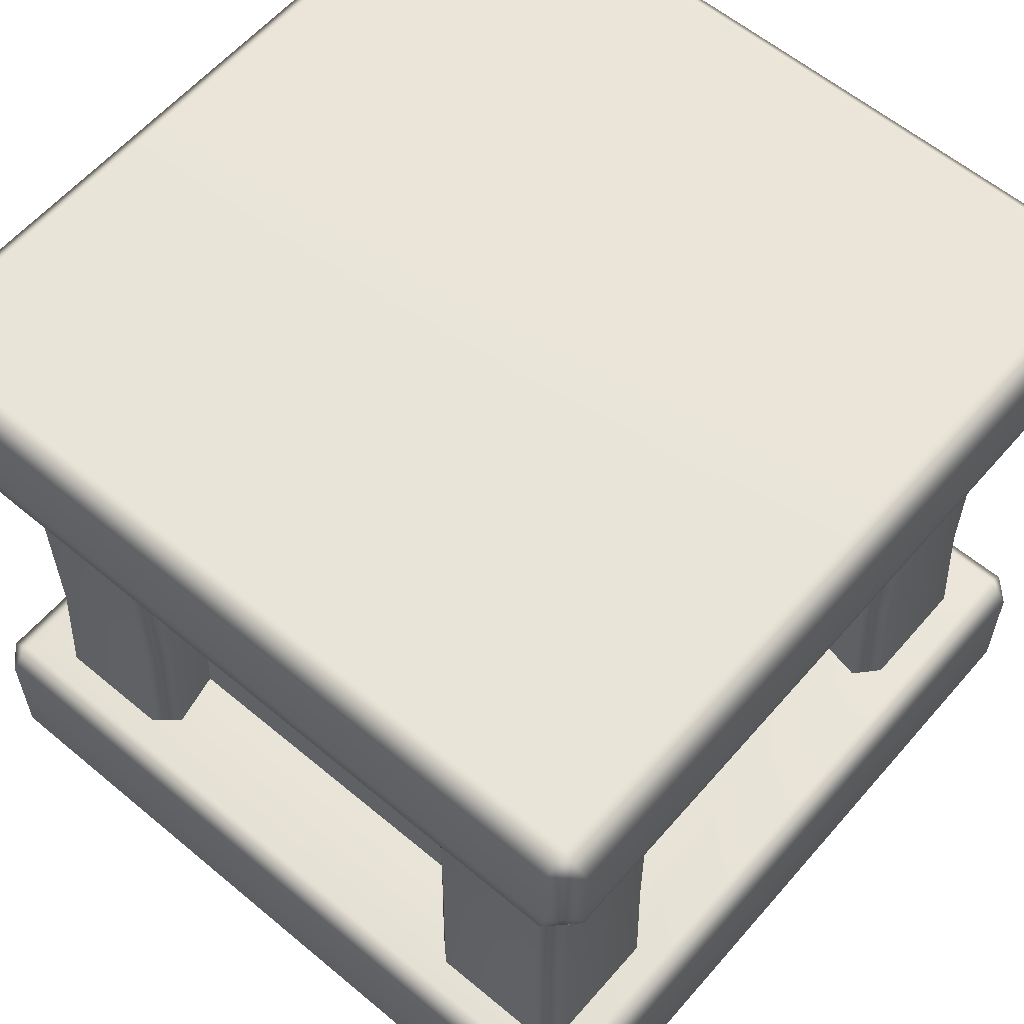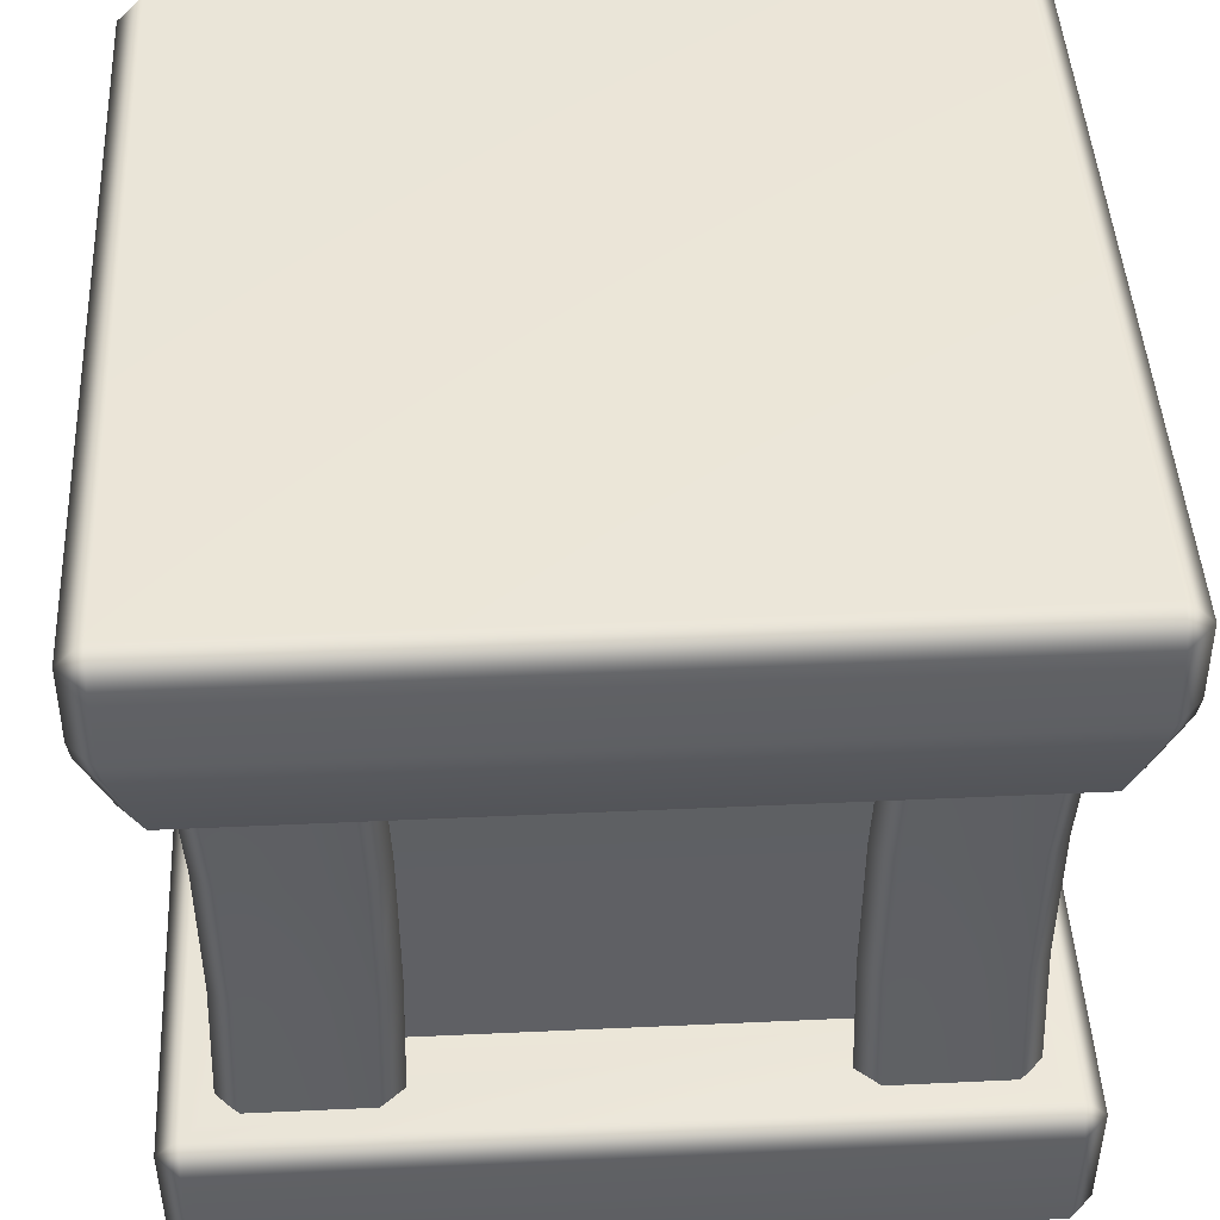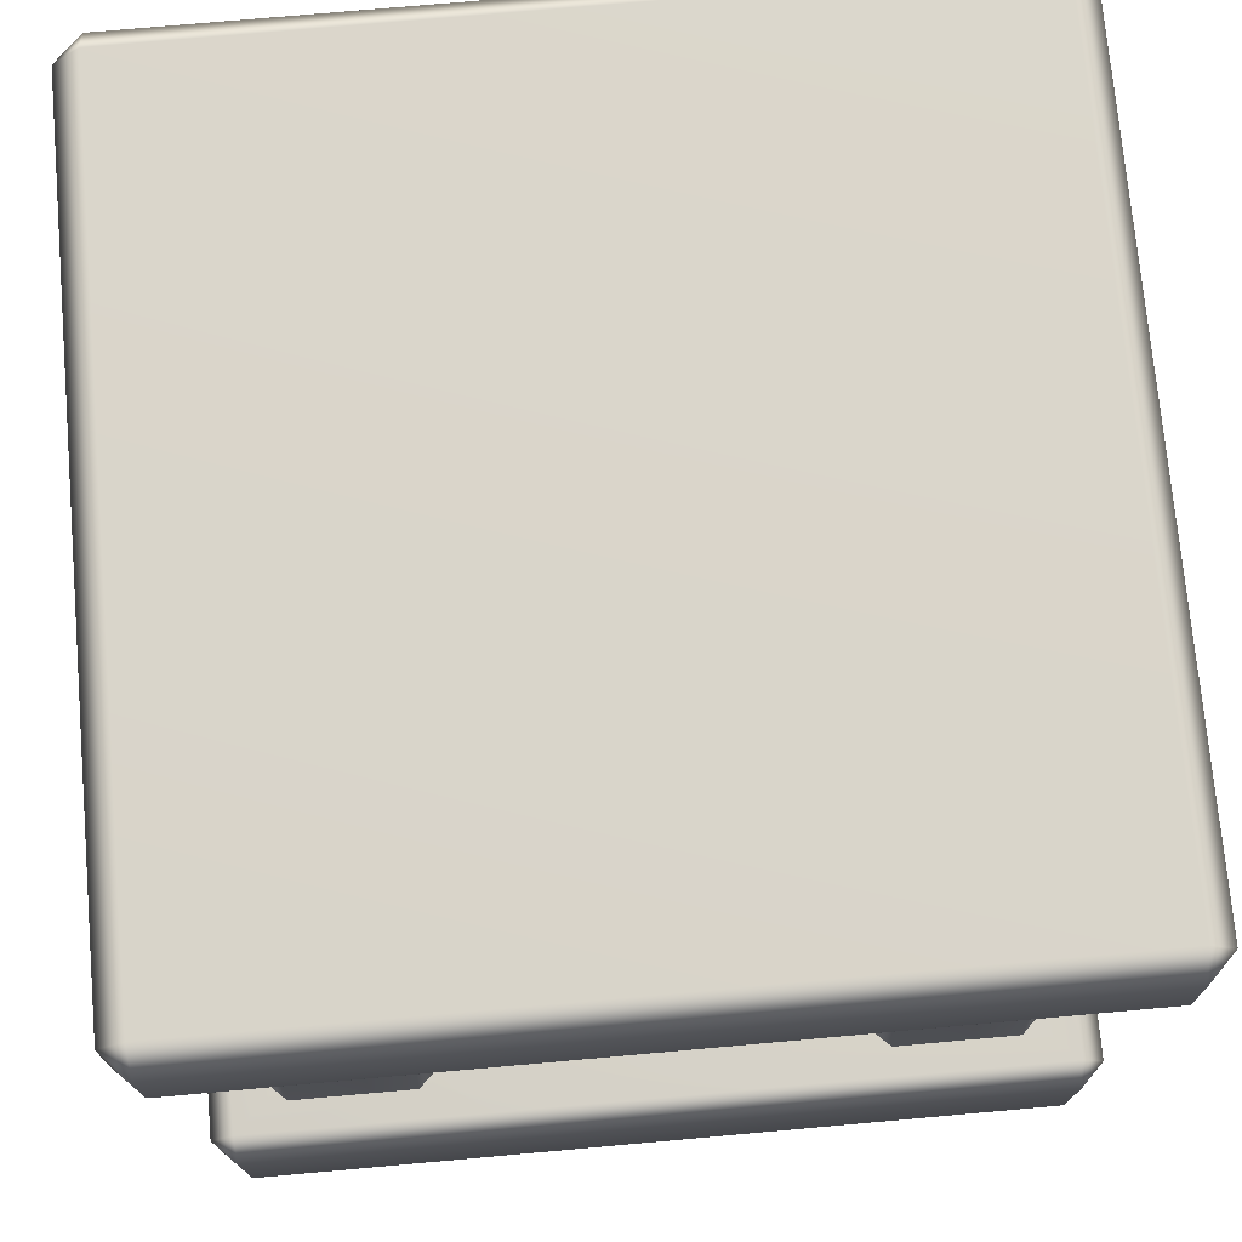
<metadata>
{"format":"obj","ext":"obj","renderer":"f3d","projection":"perspective","resolution":1024,"background":"white","views":[{"elev":59.6,"azim":130.6,"up":"+Y"},{"elev":46.0,"azim":-93.0,"up":"+Y"},{"elev":74.2,"azim":-5.1,"up":"+Y"}]}
</metadata>
<code>
g m_throne_pedestal_01
v -0.8701 1.369 0.8701
v -0.8887 1.88 0.8887
v 0.8887 1.88 0.8887
v 0.8701 1.369 0.8701
v -0.8701 0.8749 0.8701
v 0.8701 0.8749 0.8701
v -0.8887 0.3645 0.8887
v 0.8887 0.3645 0.8887
v -0.8887 1.88 -0.8887
v -0.8701 1.369 -0.8701
v 0.8701 1.369 -0.8701
v 0.8887 1.88 -0.8887
v 0.8701 0.8749 -0.8701
v -0.8701 0.8749 -0.8701
v 0.8887 0.3645 -0.8887
v -0.8887 0.3645 -0.8887
v 0.8701 1.369 0.8701
v 0.8887 1.88 0.8887
v 0.8887 1.88 -0.8887
v 0.8701 1.369 -0.8701
v 0.8701 0.8749 0.8701
v 0.8701 0.8749 -0.8701
v 0.8887 0.3645 0.8887
v 0.8887 0.3645 -0.8887
v -0.8701 1.369 -0.8701
v -0.8887 1.88 -0.8887
v -0.8887 1.88 0.8887
v -0.8701 1.369 0.8701
v -0.8701 0.8749 -0.8701
v -0.8701 0.8749 0.8701
v -0.8887 0.3645 -0.8887
v -0.8887 0.3645 0.8887
v -1.155 0.367 -0.6961
v -1.132 0.8769 -0.6807
v -1.059 0.8742 -0.608
v -1.083 0.3644 -0.6228
v -1.059 1.371 -0.608
v -1.132 1.369 -0.6807
v -1.083 1.881 -0.6228
v -1.155 1.878 -0.6961
v -1.155 1.876 -1.082
v -1.132 1.369 -1.059
v -1.059 1.368 -1.132
v -1.082 1.876 -1.155
v -1.059 0.8765 -1.132
v -1.132 0.8773 -1.059
v -1.082 0.3689 -1.155
v -1.155 0.3689 -1.082
v -0.6961 1.878 -1.155
v -0.6807 1.368 -1.132
v -0.608 1.371 -1.059
v -0.6228 1.881 -1.083
v -0.608 0.8742 -1.059
v -0.6807 0.8764 -1.132
v -0.6228 0.3644 -1.083
v -0.6961 0.367 -1.155
v -1.059 1.371 -0.608
v -1.083 1.881 -0.6228
v -0.8464 1.88 -0.6842
v -0.8286 1.37 -0.6698
v -1.059 0.8742 -0.608
v -0.8286 0.8754 -0.6698
v -0.8464 0.365 -0.6842
v -1.083 0.3644 -0.6228
v -1.059 1.368 -1.132
v -0.6807 1.368 -1.132
v -0.6961 1.878 -1.155
v -1.082 1.876 -1.155
v -0.6807 0.8764 -1.132
v -1.059 0.8765 -1.132
v -0.6961 0.367 -1.155
v -1.082 0.3689 -1.155
v -0.6698 1.37 -0.8391
v -0.6842 1.88 -0.8571
v -0.6228 1.881 -1.083
v -0.608 1.371 -1.059
v -0.6698 0.8754 -0.8391
v -0.608 0.8742 -1.059
v -0.6842 0.365 -0.8571
v -0.6228 0.3644 -1.083
v -1.132 1.369 -1.059
v -1.155 1.876 -1.082
v -1.155 1.878 -0.6961
v -1.132 1.369 -0.6807
v -1.132 0.8773 -1.059
v -1.132 0.8769 -0.6807
v -1.155 0.367 -0.6961
v -1.155 0.3689 -1.082
v 1.083 0.3644 -0.6228
v 1.059 0.8742 -0.608
v 1.132 0.8764 -0.6807
v 1.155 0.367 -0.6961
v 1.132 1.369 -0.6807
v 1.059 1.371 -0.608
v 1.155 1.878 -0.6961
v 1.083 1.881 -0.6228
v 0.6228 1.881 -1.083
v 0.608 1.371 -1.059
v 0.6807 1.369 -1.132
v 0.6961 1.878 -1.155
v 0.6807 0.8769 -1.132
v 0.608 0.8742 -1.059
v 0.6961 0.367 -1.155
v 0.6228 0.3644 -1.083
v 1.082 1.876 -1.155
v 1.059 1.369 -1.132
v 1.132 1.368 -1.059
v 1.155 1.876 -1.082
v 1.132 0.8765 -1.059
v 1.059 0.8773 -1.132
v 1.155 0.3689 -1.082
v 1.082 0.3689 -1.155
v 0.8464 0.365 -0.6842
v 0.8286 0.8754 -0.6698
v 1.059 0.8742 -0.608
v 1.083 0.3644 -0.6228
v 1.059 1.371 -0.608
v 0.8286 1.37 -0.6698
v 1.083 1.881 -0.6228
v 0.8464 1.88 -0.6842
v 0.6807 0.8769 -1.132
v 0.6961 0.367 -1.155
v 1.082 0.3689 -1.155
v 1.059 0.8773 -1.132
v 0.6807 1.369 -1.132
v 1.059 1.369 -1.132
v 1.082 1.876 -1.155
v 0.6961 1.878 -1.155
v 1.132 0.8764 -0.6807
v 1.132 0.8765 -1.059
v 1.155 0.3689 -1.082
v 1.155 0.367 -0.6961
v 1.132 1.368 -1.059
v 1.132 1.369 -0.6807
v 1.155 1.876 -1.082
v 1.155 1.878 -0.6961
v 0.608 0.8742 -1.059
v 0.6698 0.8754 -0.8391
v 0.6842 0.365 -0.8571
v 0.6228 0.3644 -1.083
v 0.6698 1.37 -0.8391
v 0.608 1.371 -1.059
v 0.6842 1.88 -0.8571
v 0.6228 1.881 -1.083
v 0.6228 0.3644 1.083
v 0.608 0.8742 1.059
v 0.6807 0.8764 1.132
v 0.6961 0.367 1.155
v 0.6807 1.368 1.132
v 0.608 1.371 1.059
v 0.6961 1.878 1.155
v 0.6228 1.881 1.083
v 1.082 0.3689 1.155
v 1.059 0.8765 1.132
v 1.132 0.8773 1.059
v 1.155 0.3689 1.082
v 1.132 1.369 1.059
v 1.059 1.368 1.132
v 1.155 1.876 1.082
v 1.082 1.876 1.155
v 1.083 1.881 0.6228
v 1.059 1.371 0.608
v 1.132 1.369 0.6807
v 1.155 1.878 0.6961
v 1.132 0.8764 0.6807
v 1.059 0.8742 0.608
v 1.155 0.367 0.6961
v 1.083 0.3644 0.6228
v 0.6807 1.368 1.132
v 0.6961 1.878 1.155
v 1.082 1.876 1.155
v 1.059 1.368 1.132
v 0.6807 0.8764 1.132
v 1.059 0.8765 1.132
v 1.082 0.3689 1.155
v 0.6961 0.367 1.155
v 0.8464 1.88 0.6842
v 0.8286 1.37 0.6698
v 1.059 1.371 0.608
v 1.083 1.881 0.6228
v 1.059 0.8742 0.608
v 0.8286 0.8754 0.6698
v 1.083 0.3644 0.6228
v 0.8464 0.365 0.6842
v 1.132 1.369 1.059
v 1.155 1.876 1.082
v 1.155 1.878 0.6961
v 1.132 1.369 0.6807
v 1.132 0.8773 1.059
v 1.132 0.8764 0.6807
v 1.155 0.367 0.6961
v 1.155 0.3689 1.082
v 0.6698 1.37 0.8391
v 0.6842 1.88 0.8571
v 0.6228 1.881 1.083
v 0.608 1.371 1.059
v 0.6698 0.8754 0.8391
v 0.608 0.8742 1.059
v 0.6842 0.365 0.8571
v 0.6228 0.3644 1.083
v -1.155 0.3689 1.082
v -1.132 0.8765 1.059
v -1.059 0.8773 1.132
v -1.082 0.3689 1.155
v -1.059 1.369 1.132
v -1.132 1.368 1.059
v -1.082 1.876 1.155
v -1.155 1.876 1.082
v -0.6961 0.367 1.155
v -0.6807 0.8769 1.132
v -0.608 0.8742 1.059
v -0.6228 0.3644 1.083
v -0.608 1.371 1.059
v -0.6807 1.369 1.132
v -0.6228 1.881 1.083
v -0.6961 1.878 1.155
v -1.155 1.878 0.6961
v -1.132 1.368 0.6807
v -1.059 1.371 0.608
v -1.083 1.881 0.6228
v -1.059 0.8742 0.608
v -1.132 0.8764 0.6807
v -1.083 0.3644 0.6228
v -1.155 0.367 0.6961
v -1.059 1.369 1.132
v -1.082 1.876 1.155
v -0.6961 1.878 1.155
v -0.6807 1.369 1.132
v -1.059 0.8773 1.132
v -0.6807 0.8769 1.132
v -0.6961 0.367 1.155
v -1.082 0.3689 1.155
v -1.059 1.371 0.608
v -0.8286 1.37 0.6698
v -0.8464 1.88 0.6842
v -1.083 1.881 0.6228
v -0.8286 0.8754 0.6698
v -1.059 0.8742 0.608
v -0.8464 0.365 0.6842
v -1.083 0.3644 0.6228
v -0.608 1.371 1.059
v -0.6228 1.881 1.083
v -0.6842 1.88 0.8571
v -0.6698 1.37 0.8391
v -0.608 0.8742 1.059
v -0.6698 0.8754 0.8391
v -0.6842 0.365 0.8571
v -0.6228 0.3644 1.083
v -1.132 1.368 0.6807
v -1.155 1.878 0.6961
v -1.155 1.876 1.082
v -1.132 1.368 1.059
v -1.132 0.8764 0.6807
v -1.132 0.8765 1.059
v -1.155 0.3689 1.082
v -1.155 0.367 0.6961
v -1.182 1.716 1.183
v -1.182 1.717 -1.184
v -1.257 1.773 -1.184
v -1.258 1.773 1.182
v -1.331 2.034 1.249
v -1.331 2.034 -1.25
v -1.34 2.097 -1.258
v -1.34 2.097 1.258
v -1.336 2.353 1.253
v -1.336 2.353 -1.253
v -1.182 1.773 1.258
v 1.179 1.777 1.26
v 1.182 1.717 1.184
v -1.182 1.716 1.183
v 1.249 2.034 1.331
v -1.249 2.034 1.331
v -1.258 2.097 1.34
v 1.258 2.097 1.34
v 1.253 2.353 1.336
v -1.253 2.353 1.336
v -1.258 1.773 1.182
v -1.331 2.034 1.249
v -1.249 2.034 1.331
v -1.182 1.773 1.258
v -1.182 1.716 1.183
v -1.34 2.097 1.258
v -1.258 2.097 1.34
v -1.253 2.353 1.336
v -1.336 2.353 1.253
v 1.257 1.773 1.184
v 1.258 1.773 -1.182
v 1.182 1.716 -1.183
v 1.182 1.717 1.184
v 1.331 2.034 -1.249
v 1.331 2.034 1.25
v 1.34 2.097 1.258
v 1.34 2.097 -1.258
v 1.336 2.353 -1.253
v 1.336 2.353 1.253
v 1.179 1.777 1.26
v 1.249 2.034 1.331
v 1.331 2.034 1.25
v 1.257 1.773 1.184
v 1.182 1.717 1.184
v 1.258 2.097 1.34
v 1.34 2.097 1.258
v 1.336 2.353 1.253
v 1.253 2.353 1.336
v -1.258 2.097 -1.34
v -1.253 2.353 -1.336
v -1.336 2.353 -1.253
v -1.34 2.097 -1.258
v -1.331 2.034 -1.25
v -1.249 2.034 -1.331
v -1.179 1.777 -1.26
v -1.257 1.773 -1.184
v -1.182 1.717 -1.184
v -1.249 2.034 -1.331
v 1.249 2.034 -1.331
v 1.258 2.097 -1.34
v -1.258 2.097 -1.34
v 1.182 1.773 -1.258
v -1.179 1.777 -1.26
v -1.182 1.717 -1.184
v 1.182 1.716 -1.183
v -1.253 2.353 -1.336
v 1.253 2.353 -1.336
v 1.34 2.097 -1.258
v 1.336 2.353 -1.253
v 1.253 2.353 -1.336
v 1.258 2.097 -1.34
v 1.249 2.034 -1.331
v 1.331 2.034 -1.249
v 1.258 1.773 -1.182
v 1.182 1.773 -1.258
v 1.182 1.716 -1.183
v -1.336 2.353 1.253
v -1.336 2.353 -1.253
v -1.253 2.436 -1.253
v -1.253 2.436 1.253
v -1.336 2.353 1.253
v -1.253 2.353 1.336
v -1.253 2.436 1.253
v 1.253 2.436 1.253
v 1.253 2.353 1.336
v -1.253 2.353 1.336
v 1.336 2.353 1.253
v 1.253 2.436 1.253
v 1.253 2.436 -1.253
v 1.336 2.353 -1.253
v 1.336 2.353 1.253
v 1.253 2.436 -1.253
v -1.253 2.436 -1.253
v -1.253 2.353 -1.336
v 1.253 2.353 -1.336
v 1.336 2.353 -1.253
v -1.253 2.436 1.253
v -1.253 2.436 -1.253
v 1.253 2.436 -1.253
v 1.253 2.436 1.253
v -1.253 2.436 -1.253
v -1.336 2.353 -1.253
v -1.253 2.353 -1.336
v -1.25 -0.09001 1.25
v -1.25 -0.09001 -1.25
v -1.316 -0.02538 -1.242
v -1.316 -0.02538 1.242
v -1.242 -0.02538 1.316
v -1.242 -0.02538 1.316
v 1.242 -0.02538 1.316
v 1.25 -0.09001 1.25
v -1.25 -0.09001 1.25
v 1.316 -0.02538 1.242
v -1.316 -0.02538 1.242
v -1.316 0.3716 1.242
v -1.242 0.3716 1.316
v -1.242 -0.02538 1.316
v 1.316 -0.02538 1.242
v 1.316 -0.02538 -1.242
v 1.25 -0.09001 -1.25
v 1.25 -0.09001 1.25
v 1.242 -0.02538 1.316
v 1.242 0.3716 1.316
v 1.316 0.3716 1.242
v 1.316 -0.02538 1.242
v -1.316 0.3716 1.242
v -1.316 0.3716 -1.242
v -1.241 0.4446 -1.241
v -1.241 0.4446 1.241
v -1.241 0.4446 1.241
v 1.241 0.4446 1.241
v 1.242 0.3716 1.316
v -1.242 0.3716 1.316
v 1.241 0.4446 1.241
v 1.241 0.4446 -1.241
v 1.316 0.3716 -1.242
v 1.316 0.3716 1.242
v -1.316 0.3716 -1.242
v -1.316 -0.02538 -1.242
v -1.242 -0.02538 -1.316
v -1.242 0.3716 -1.316
v -1.242 0.3716 -1.316
v 1.242 0.3716 -1.316
v 1.241 0.4446 -1.241
v -1.241 0.4446 -1.241
v 1.242 0.3716 -1.316
v 1.242 -0.02538 -1.316
v 1.316 -0.02538 -1.242
v 1.316 0.3716 -1.242
v 1.25 -0.09001 -1.25
v -1.25 -0.09001 -1.25
v 1.25 -0.09001 -1.25
v 1.242 -0.02538 -1.316
v -1.242 -0.02538 -1.316
v -1.316 -0.02538 -1.242
v -1.242 -0.02538 1.316
v -1.242 0.3716 1.316
v 1.242 0.3716 1.316
v 1.242 -0.02538 1.316
v -1.242 0.3716 -1.316
v -1.242 -0.02538 -1.316
v 1.242 -0.02538 -1.316
v 1.242 0.3716 -1.316
v 1.316 -0.02538 1.242
v 1.316 0.3716 1.242
v 1.316 0.3716 -1.242
v 1.316 -0.02538 -1.242
v -1.316 -0.02538 -1.242
v -1.316 0.3716 -1.242
v -1.316 0.3716 1.242
v -1.316 -0.02538 1.242
v -1.316 0.3716 1.242
v -1.241 0.4446 1.241
v -1.242 0.3716 1.316
v 1.241 0.4446 1.241
v 1.316 0.3716 1.242
v 1.242 0.3716 1.316
v -1.316 0.3716 -1.242
v -1.242 0.3716 -1.316
v -1.241 0.4446 -1.241
v 1.242 0.3716 -1.316
v 1.316 0.3716 -1.242
v 1.241 0.4446 -1.241
v -1.241 0.4446 1.241
v -0.8648 0.3854 0.8648
v 0.8648 0.3854 0.8648
v 1.241 0.4446 1.241
v 1.241 0.4446 1.241
v 0.8648 0.3854 0.8648
v 0.8648 0.3854 -0.8648
v 1.241 0.4446 -1.241
v 1.241 0.4446 -1.241
v 0.8648 0.3854 -0.8648
v -0.8648 0.3854 -0.8648
v -1.241 0.4446 -1.241
v -1.241 0.4446 -1.241
v -0.8648 0.3854 -0.8648
v -0.8648 0.3854 0.8648
v -1.241 0.4446 1.241
g m_throne_pedestal_01_0
f 3 2 1
f 4 3 1
f 4 1 5
f 6 4 5
f 6 5 7
f 8 6 7
f 11 10 9
f 12 11 9
f 11 13 10
f 13 14 10
f 13 15 14
f 15 16 14
f 19 18 17
f 20 19 17
f 20 17 21
f 22 20 21
f 22 21 23
f 24 22 23
f 27 26 25
f 28 27 25
f 28 25 29
f 30 28 29
f 30 29 31
f 32 30 31
f 35 34 33
f 36 35 33
f 35 37 34
f 37 38 34
f 37 39 38
f 39 40 38
f 43 42 41
f 44 43 41
f 43 45 42
f 45 46 42
f 46 45 47
f 48 46 47
f 51 50 49
f 52 51 49
f 51 53 50
f 53 54 50
f 54 53 55
f 56 54 55
f 59 58 57
f 60 59 57
f 60 57 61
f 62 60 61
f 63 62 61
f 64 63 61
f 67 66 65
f 68 67 65
f 66 69 65
f 69 70 65
f 69 71 70
f 71 72 70
f 75 74 73
f 76 75 73
f 76 73 77
f 78 76 77
f 78 77 79
f 80 78 79
f 83 82 81
f 84 83 81
f 84 81 85
f 86 84 85
f 87 86 85
f 88 87 85
f 91 90 89
f 92 91 89
f 91 93 90
f 93 94 90
f 93 95 94
f 95 96 94
f 99 98 97
f 100 99 97
f 99 101 98
f 101 102 98
f 102 101 103
f 104 102 103
f 107 106 105
f 108 107 105
f 107 109 106
f 109 110 106
f 110 109 111
f 112 110 111
f 115 114 113
f 116 115 113
f 115 117 114
f 117 118 114
f 117 119 118
f 119 120 118
f 123 122 121
f 124 123 121
f 124 121 125
f 126 124 125
f 127 126 125
f 128 127 125
f 131 130 129
f 132 131 129
f 130 133 129
f 133 134 129
f 133 135 134
f 135 136 134
f 139 138 137
f 140 139 137
f 138 141 137
f 141 142 137
f 141 143 142
f 143 144 142
f 147 146 145
f 148 147 145
f 147 149 146
f 149 150 146
f 150 149 151
f 152 150 151
f 155 154 153
f 156 155 153
f 155 157 154
f 157 158 154
f 158 157 159
f 160 158 159
f 163 162 161
f 164 163 161
f 163 165 162
f 165 166 162
f 165 167 166
f 167 168 166
f 171 170 169
f 172 171 169
f 172 169 173
f 174 172 173
f 175 174 173
f 176 175 173
f 179 178 177
f 180 179 177
f 179 181 178
f 181 182 178
f 181 183 182
f 183 184 182
f 187 186 185
f 188 187 185
f 188 185 189
f 190 188 189
f 191 190 189
f 192 191 189
f 195 194 193
f 196 195 193
f 196 193 197
f 198 196 197
f 198 197 199
f 200 198 199
f 203 202 201
f 204 203 201
f 203 205 202
f 205 206 202
f 206 205 207
f 208 206 207
f 211 210 209
f 212 211 209
f 211 213 210
f 213 214 210
f 214 213 215
f 216 214 215
f 219 218 217
f 220 219 217
f 219 221 218
f 221 222 218
f 221 223 222
f 223 224 222
f 227 226 225
f 228 227 225
f 228 225 229
f 230 228 229
f 231 230 229
f 232 231 229
f 235 234 233
f 236 235 233
f 234 237 233
f 237 238 233
f 237 239 238
f 239 240 238
f 243 242 241
f 244 243 241
f 244 241 245
f 246 244 245
f 247 246 245
f 248 247 245
f 251 250 249
f 252 251 249
f 252 249 253
f 254 252 253
f 255 254 253
f 256 255 253
f 259 258 257
f 260 259 257
f 260 261 259
f 261 262 259
f 263 262 261
f 264 263 261
f 264 265 263
f 265 266 263
f 269 268 267
f 270 269 267
f 268 271 267
f 271 272 267
f 272 271 273
f 271 274 273
f 274 275 273
f 275 276 273
f 279 278 277
f 280 279 277
f 280 277 281
f 278 279 282
f 279 283 282
f 283 284 282
f 284 285 282
f 288 287 286
f 289 288 286
f 287 290 286
f 290 291 286
f 291 290 292
f 290 293 292
f 293 294 292
f 294 295 292
f 298 297 296
f 299 298 296
f 296 300 299
f 297 298 301
f 298 302 301
f 302 303 301
f 303 304 301
f 307 306 305
f 308 307 305
f 309 308 305
f 310 309 305
f 310 311 309
f 311 312 309
f 311 313 312
f 316 315 314
f 317 316 314
f 315 318 314
f 318 319 314
f 319 318 320
f 318 321 320
f 317 322 316
f 322 323 316
f 326 325 324
f 327 326 324
f 328 327 324
f 329 328 324
f 329 330 328
f 330 331 328
f 331 330 332
f 335 334 333
f 336 335 333
f 338 336 337
f 341 340 339
f 342 341 339
f 341 343 340
f 346 345 344
f 347 346 344
f 350 349 348
f 351 350 348
f 352 351 348
f 355 354 353
f 356 355 353
f 359 358 357
f 362 361 360
f 363 362 360
f 364 363 360
f 367 366 365
f 368 367 365
f 366 367 369
f 372 371 370
f 373 372 370
f 376 375 374
f 377 376 374
f 380 379 378
f 381 380 378
f 384 383 382
f 385 384 382
f 388 387 386
f 389 388 386
f 392 391 390
f 393 392 390
f 396 395 394
f 397 396 394
f 400 399 398
f 401 400 398
f 404 403 402
f 405 404 402
f 403 404 406
f 409 408 407
f 410 409 407
f 410 407 411
f 414 413 412
f 415 414 412
f 418 417 416
f 419 418 416
f 422 421 420
f 423 422 420
f 426 425 424
f 427 426 424
f 430 429 428
f 433 432 431
f 436 435 434
f 439 438 437
f 442 441 440
f 443 442 440
f 446 445 444
f 447 446 444
f 450 449 448
f 451 450 448
f 454 453 452
f 455 454 452

</code>
